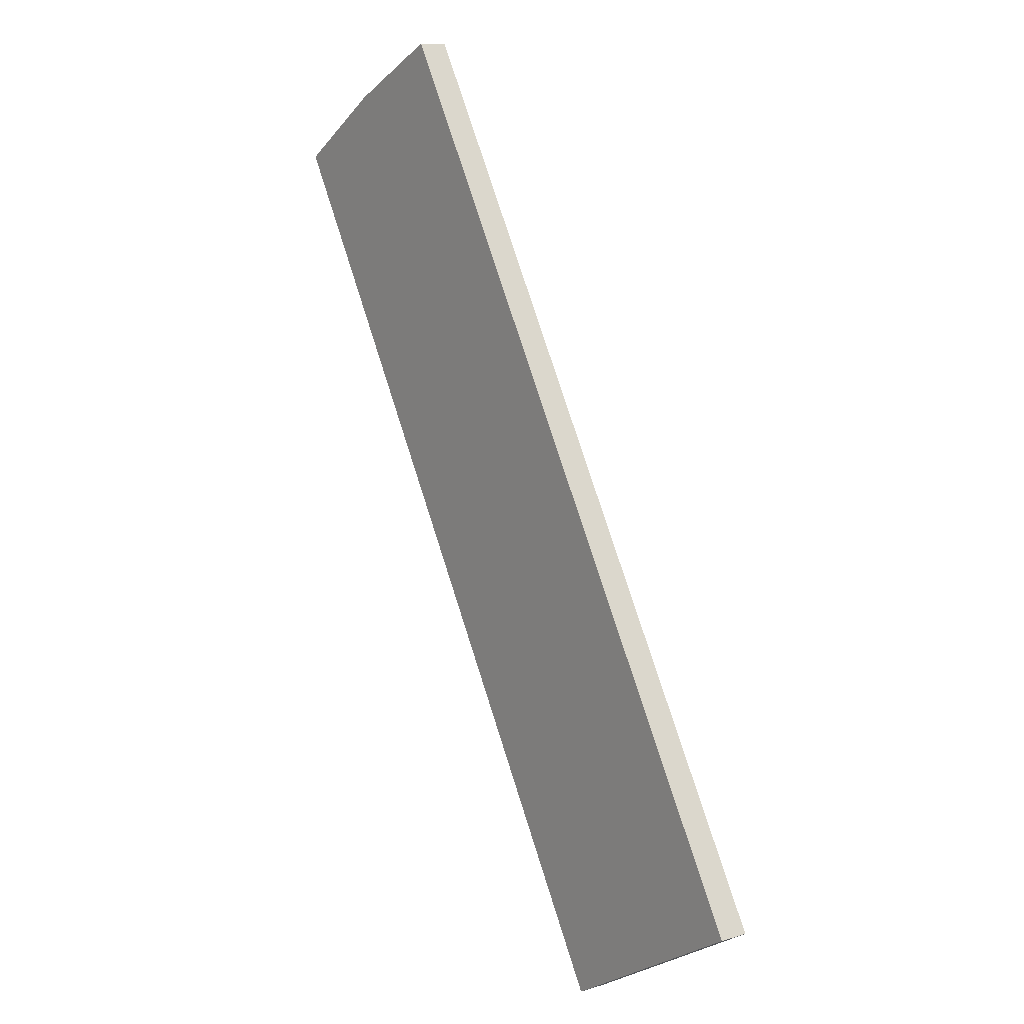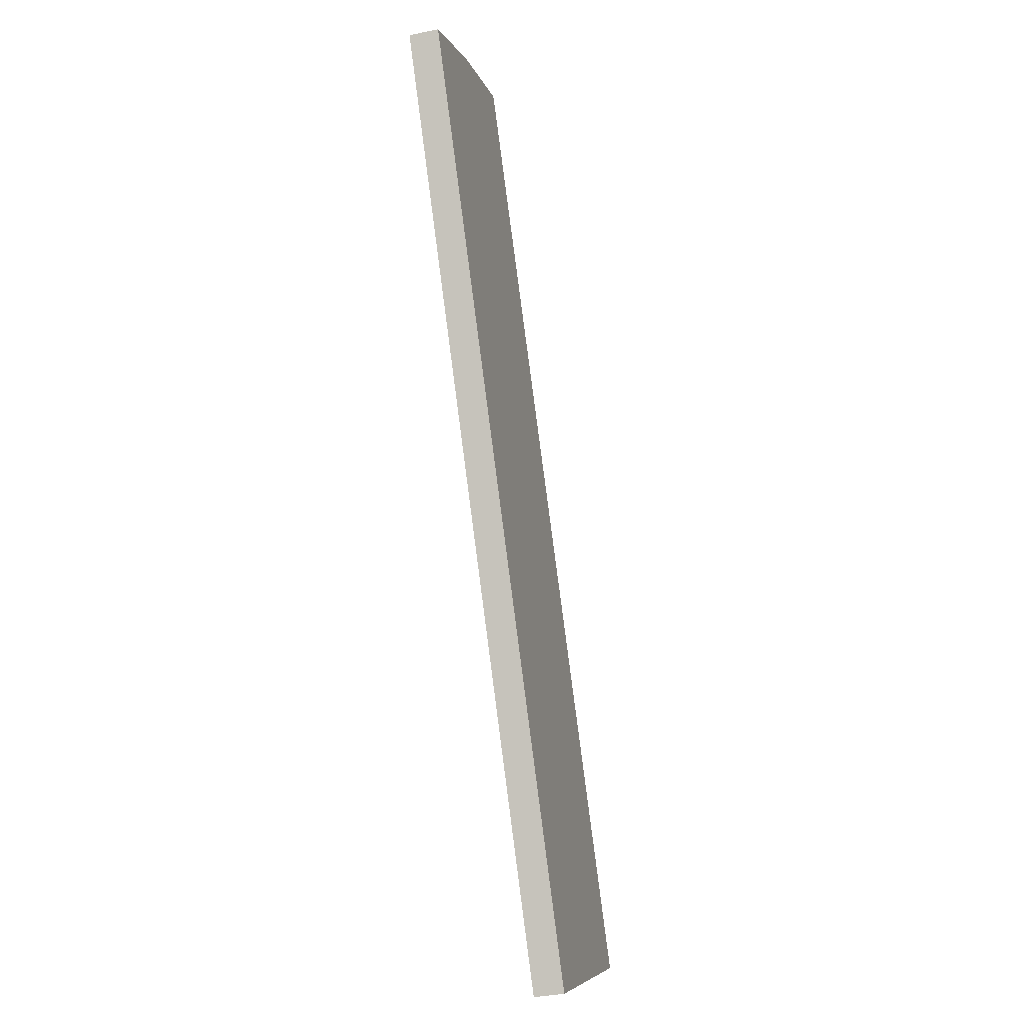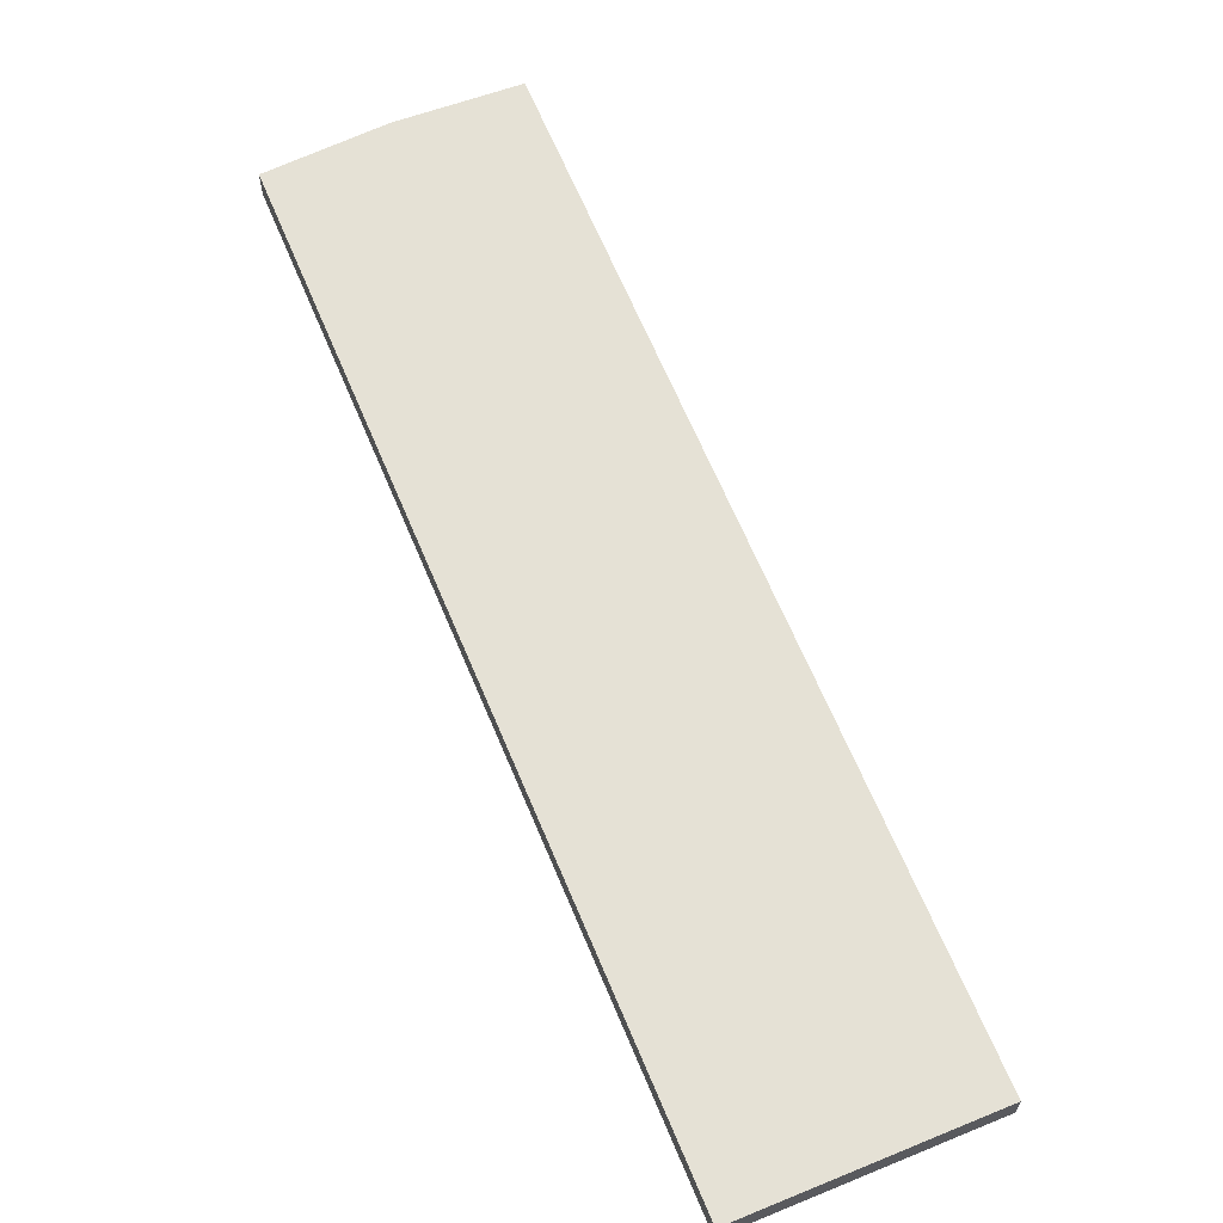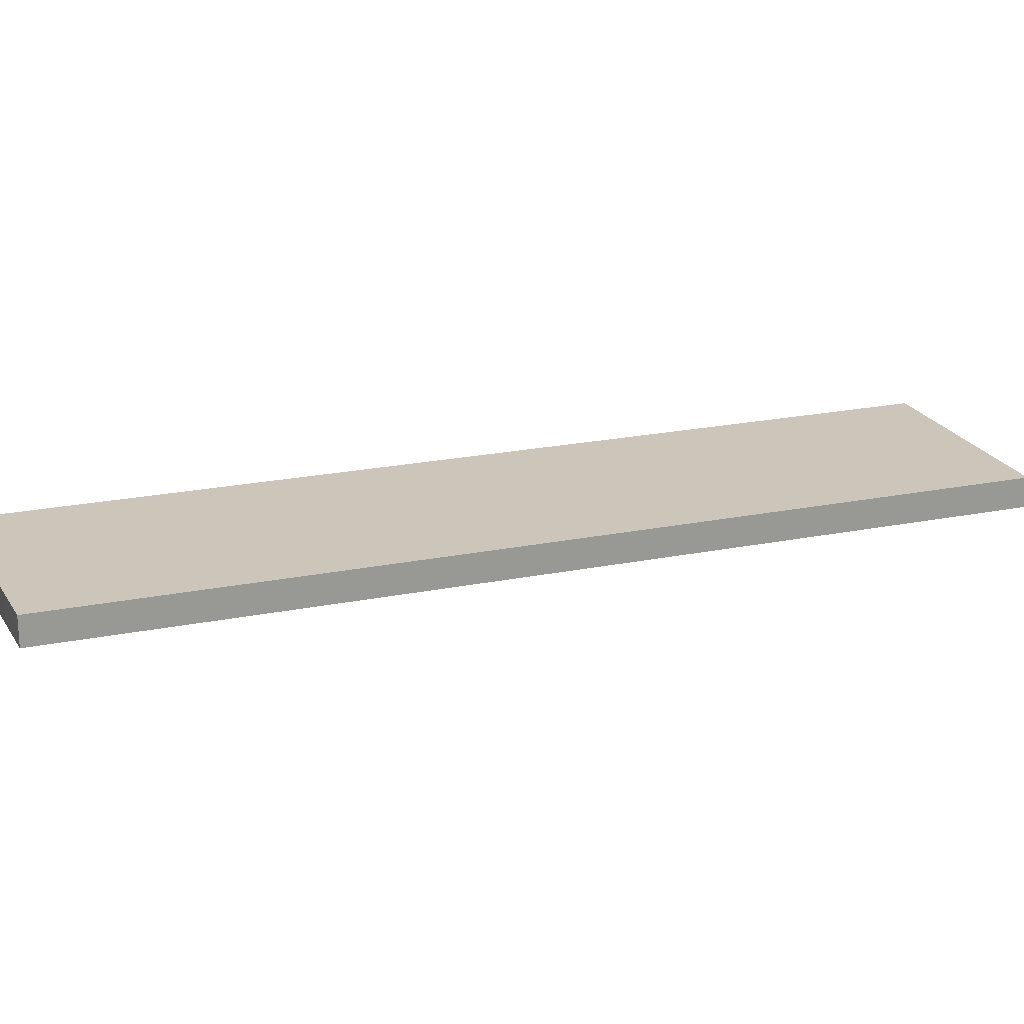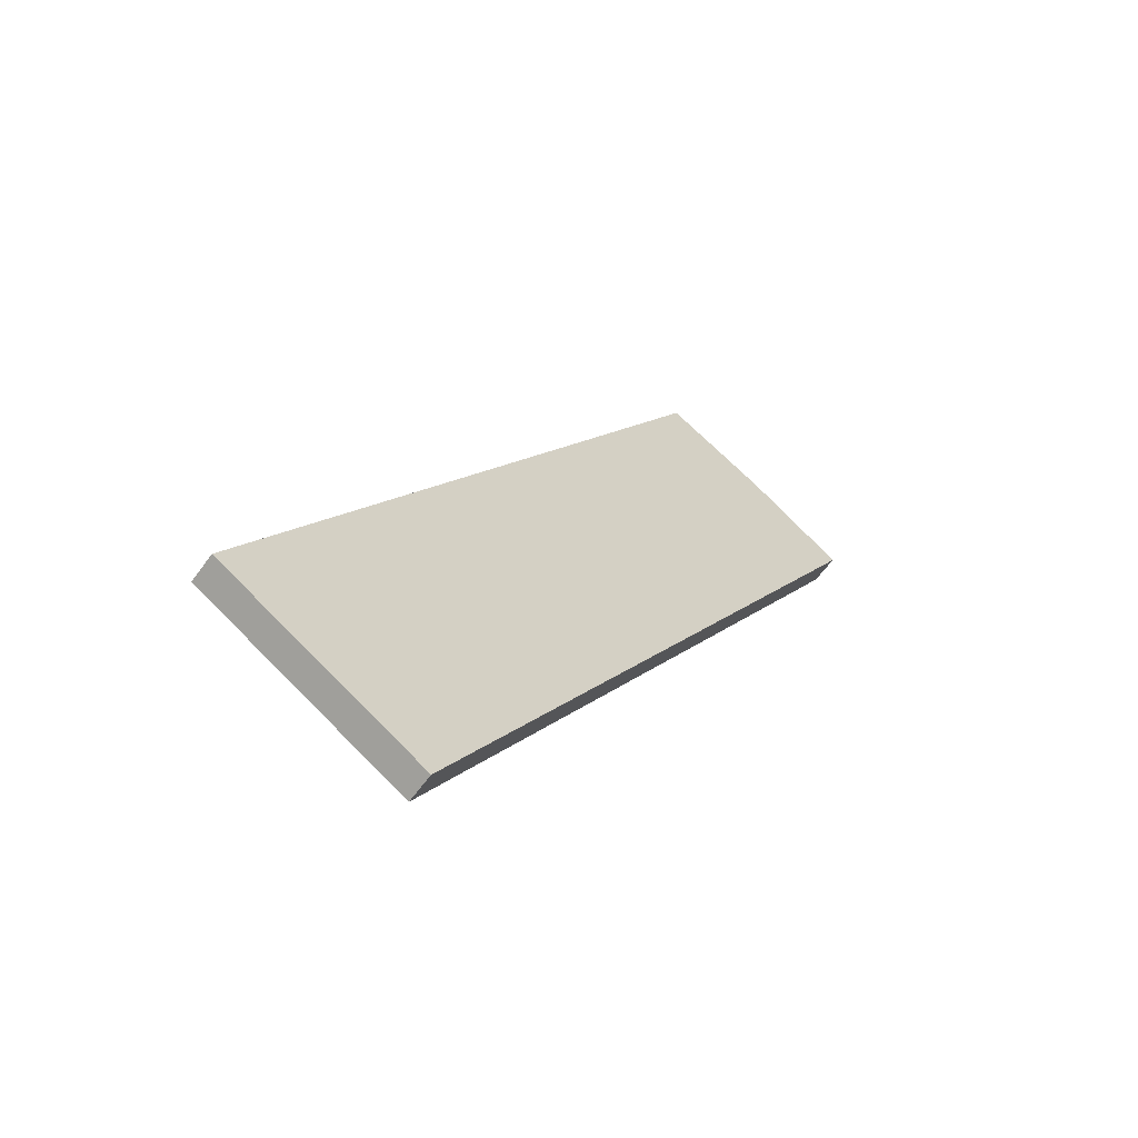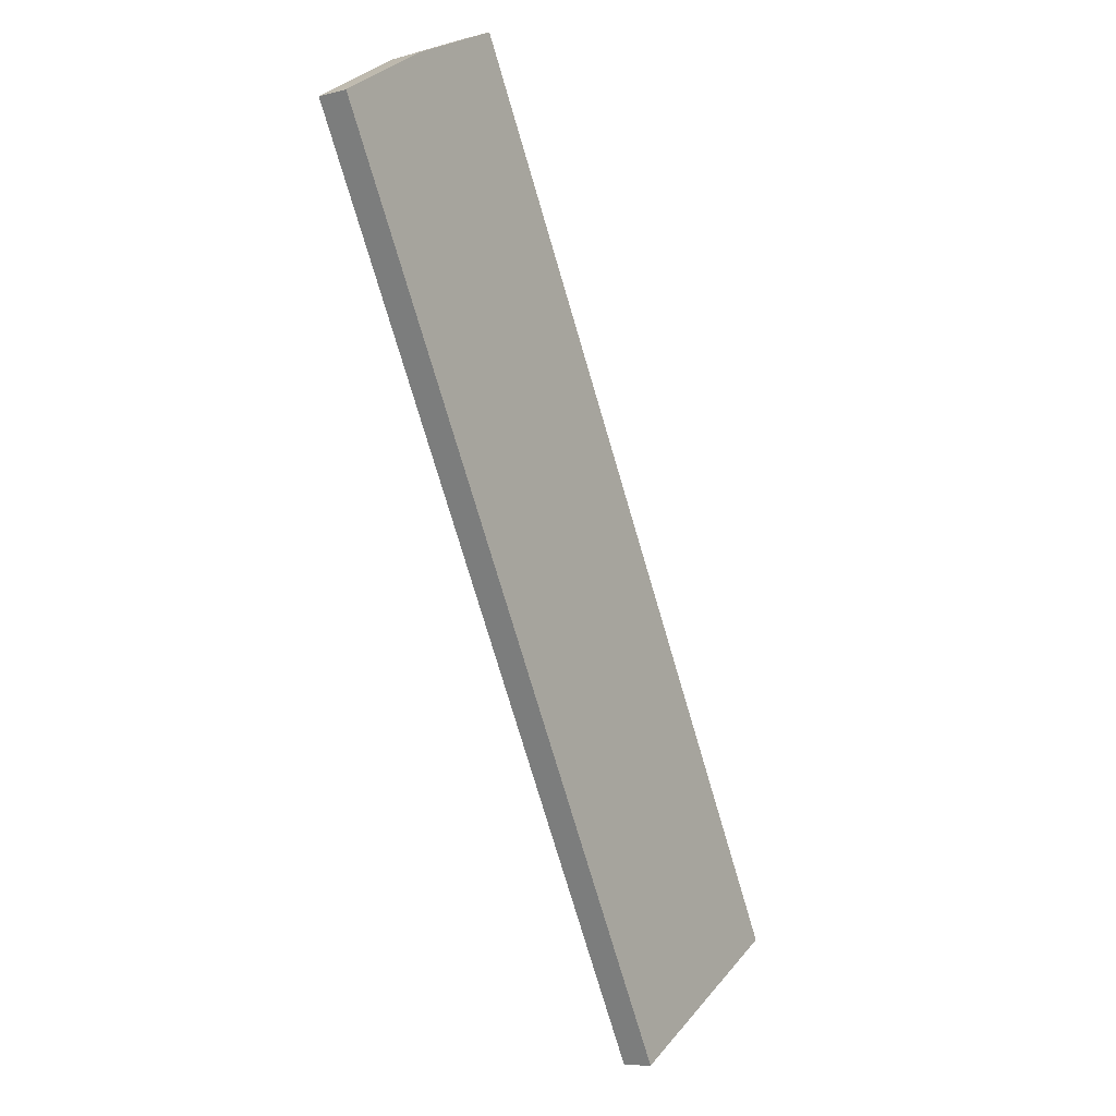
<metadata>
{"format":"obj","ext":"obj","renderer":"f3d","projection":"perspective","resolution":1024,"background":"white","views":[{"elev":10.6,"azim":52.7,"up":"+Y"},{"elev":-36.7,"azim":-75.0,"up":"+Y"},{"elev":64.9,"azim":7.4,"up":"+Z"},{"elev":20.9,"azim":-80.2,"up":"+Z"},{"elev":-60.8,"azim":144.5,"up":"+Y"},{"elev":-9.4,"azim":-55.9,"up":"+Y"}]}
</metadata>
<code>
o Component_7_12/Component_7/mesh2/mesh2-geometry#mesh2-geometry
v -0.3683 0.6951 -0.003109
v -0.3811 0.6868 -0.006903
v -0.3811 0.6868 -0.003109
v -0.3683 0.6951 -0.006903
v -0.3204 0.5817 -0.003109
v -0.3548 0.702 -0.003109
v -0.3548 0.702 -0.006903
v -0.3204 0.5817 -0.006903
v -0.2941 0.5969 -0.006903
v -0.2941 0.5969 -0.003109
f 1 2 3
f 2 1 4
f 2 5 3
f 3 6 1
f 6 4 1
f 7 2 4
f 5 2 8
f 6 3 5
f 4 6 7
f 2 7 9
f 2 9 8
f 9 5 8
f 6 5 10
f 6 9 7
f 5 9 10
f 9 6 10
f 3 2 1
f 4 1 2
f 3 5 2
f 1 6 3
f 1 4 6
f 4 2 7
f 8 2 5
f 5 3 6
f 7 6 4
f 9 7 2
f 8 9 2
f 8 5 9
f 10 5 6
f 7 9 6
f 10 9 5
f 10 6 9

</code>
